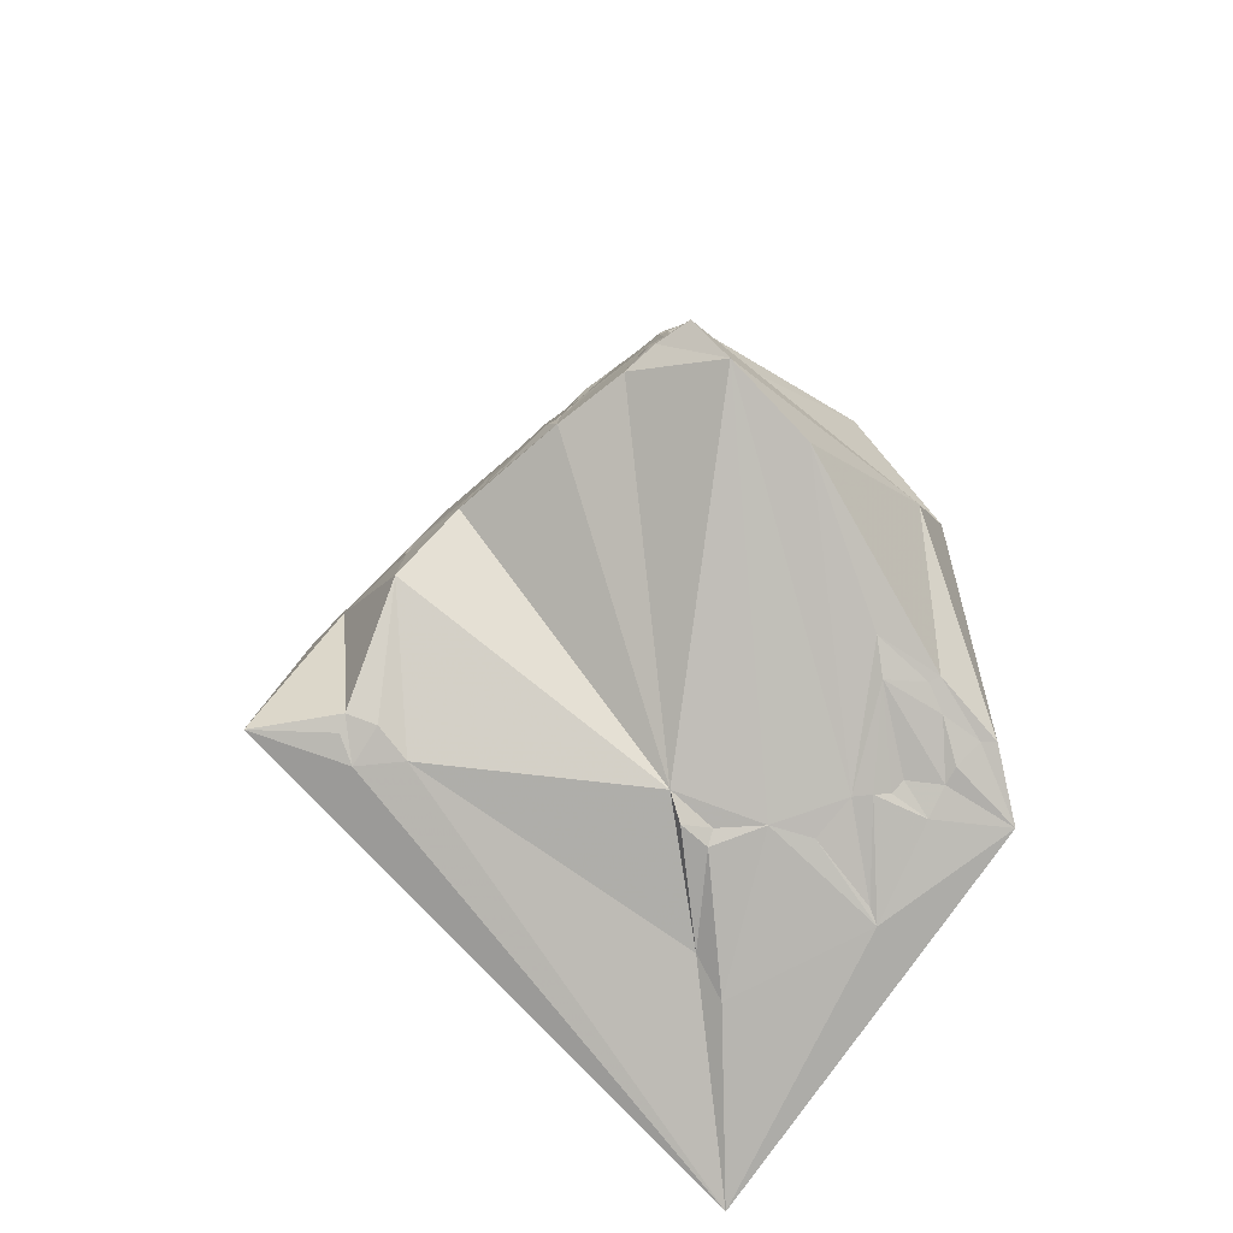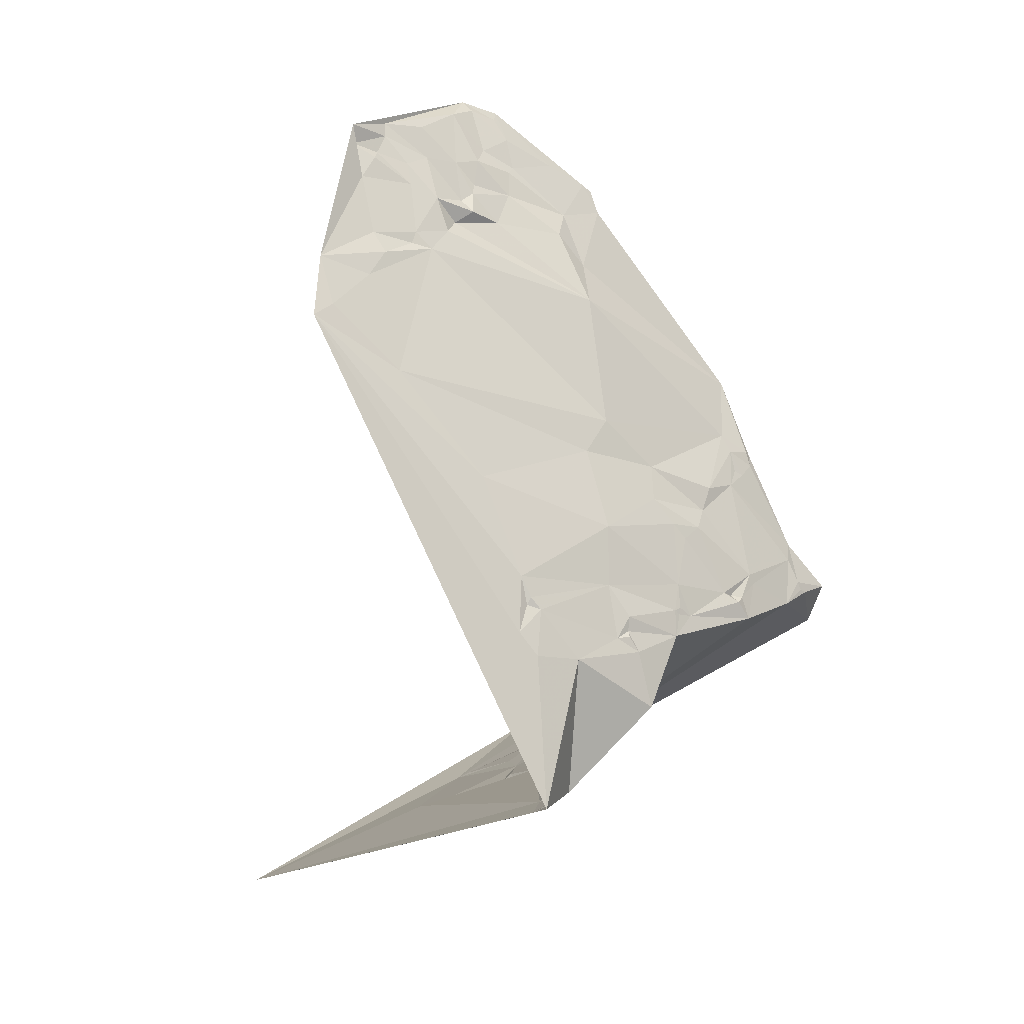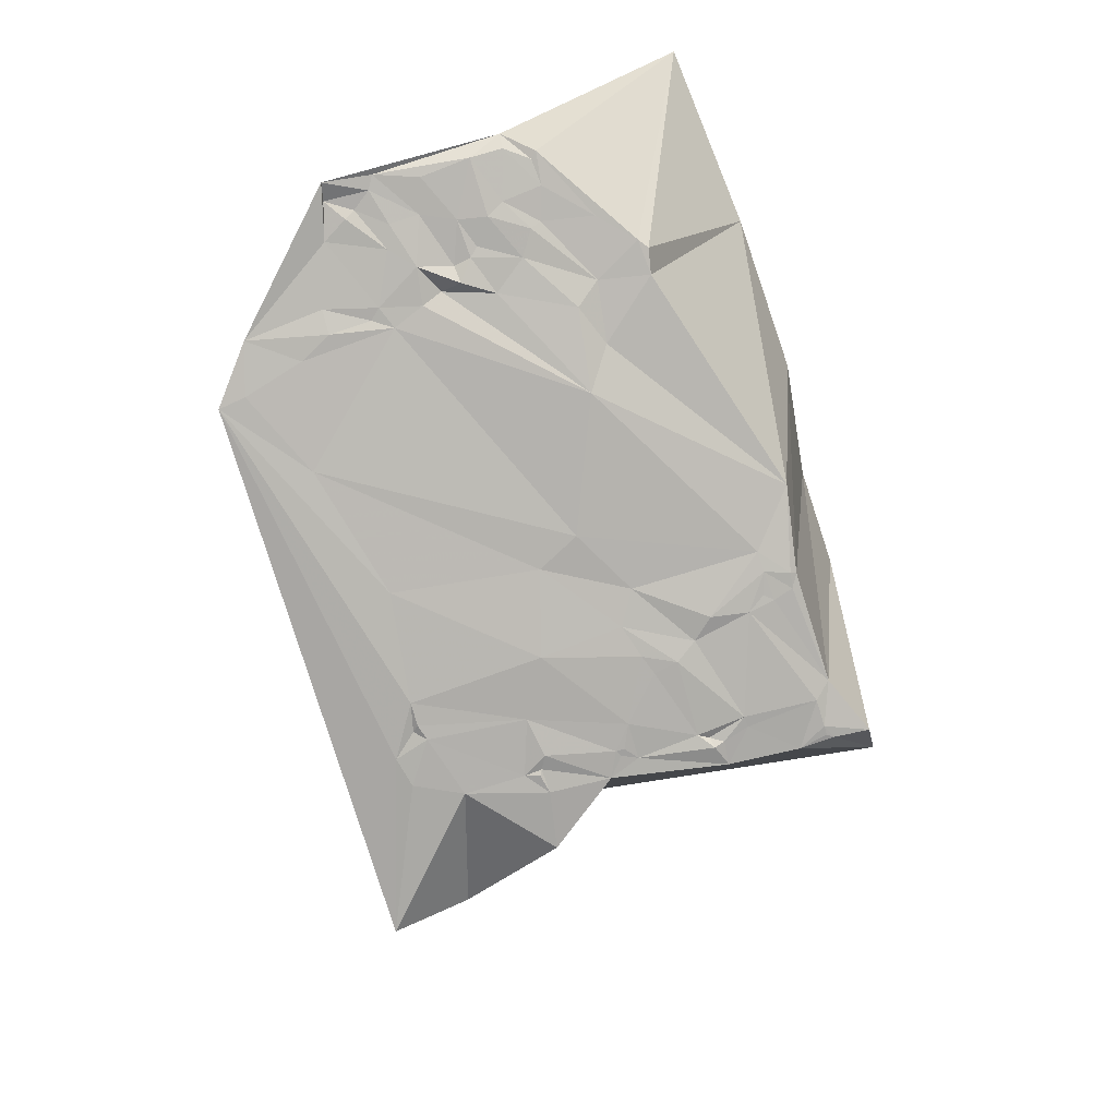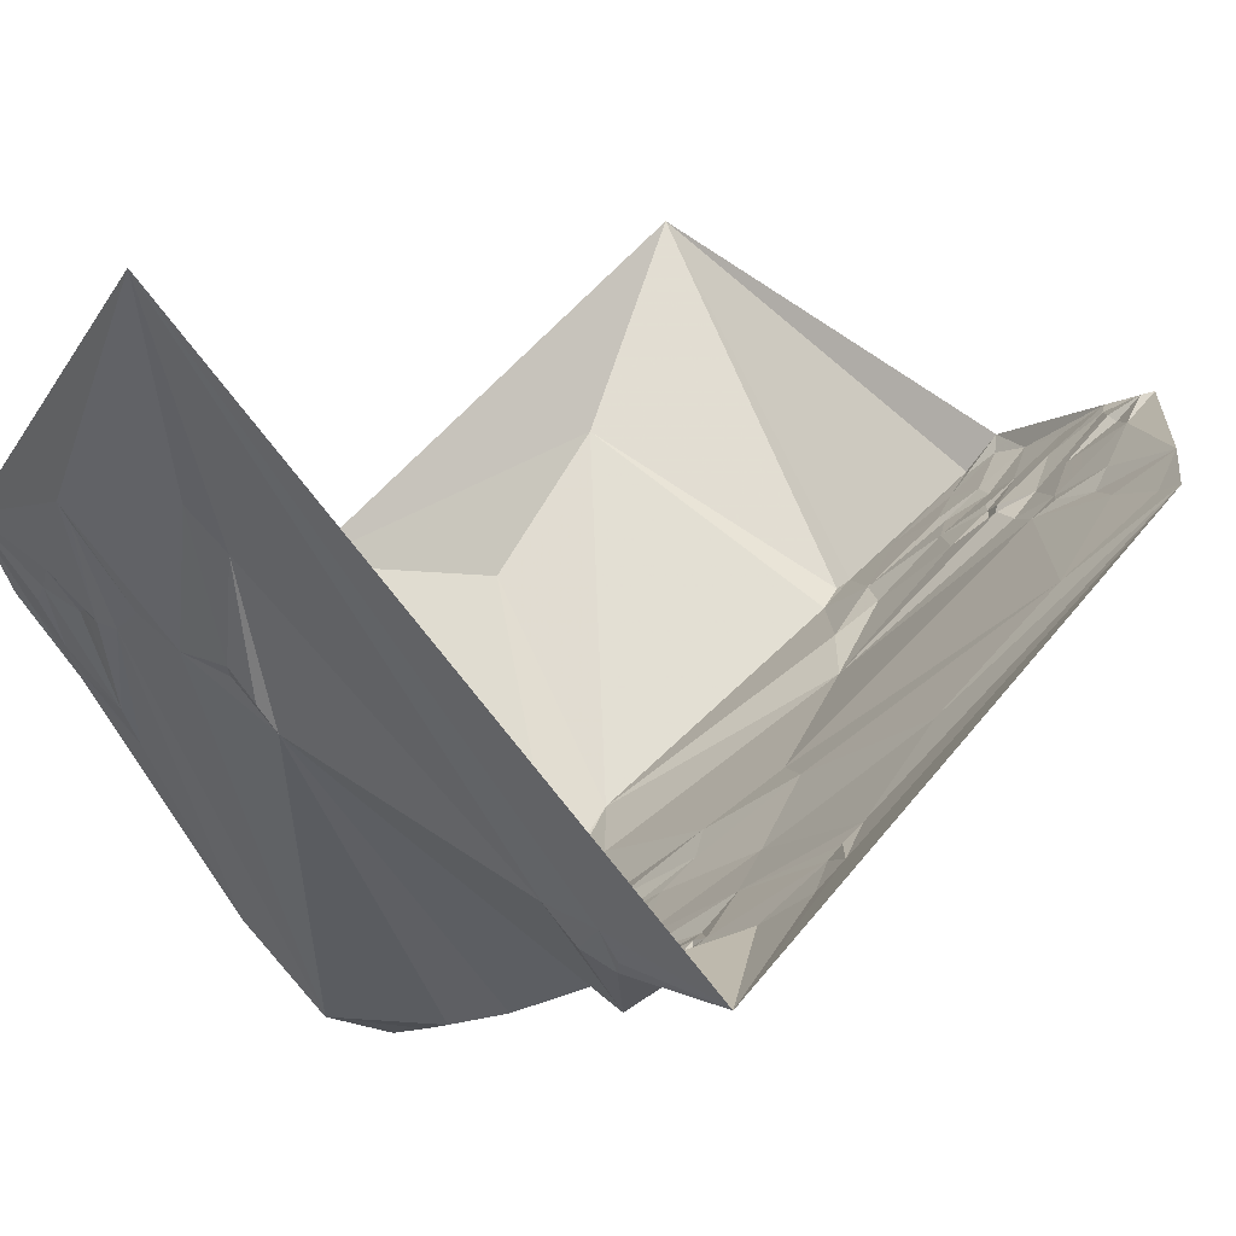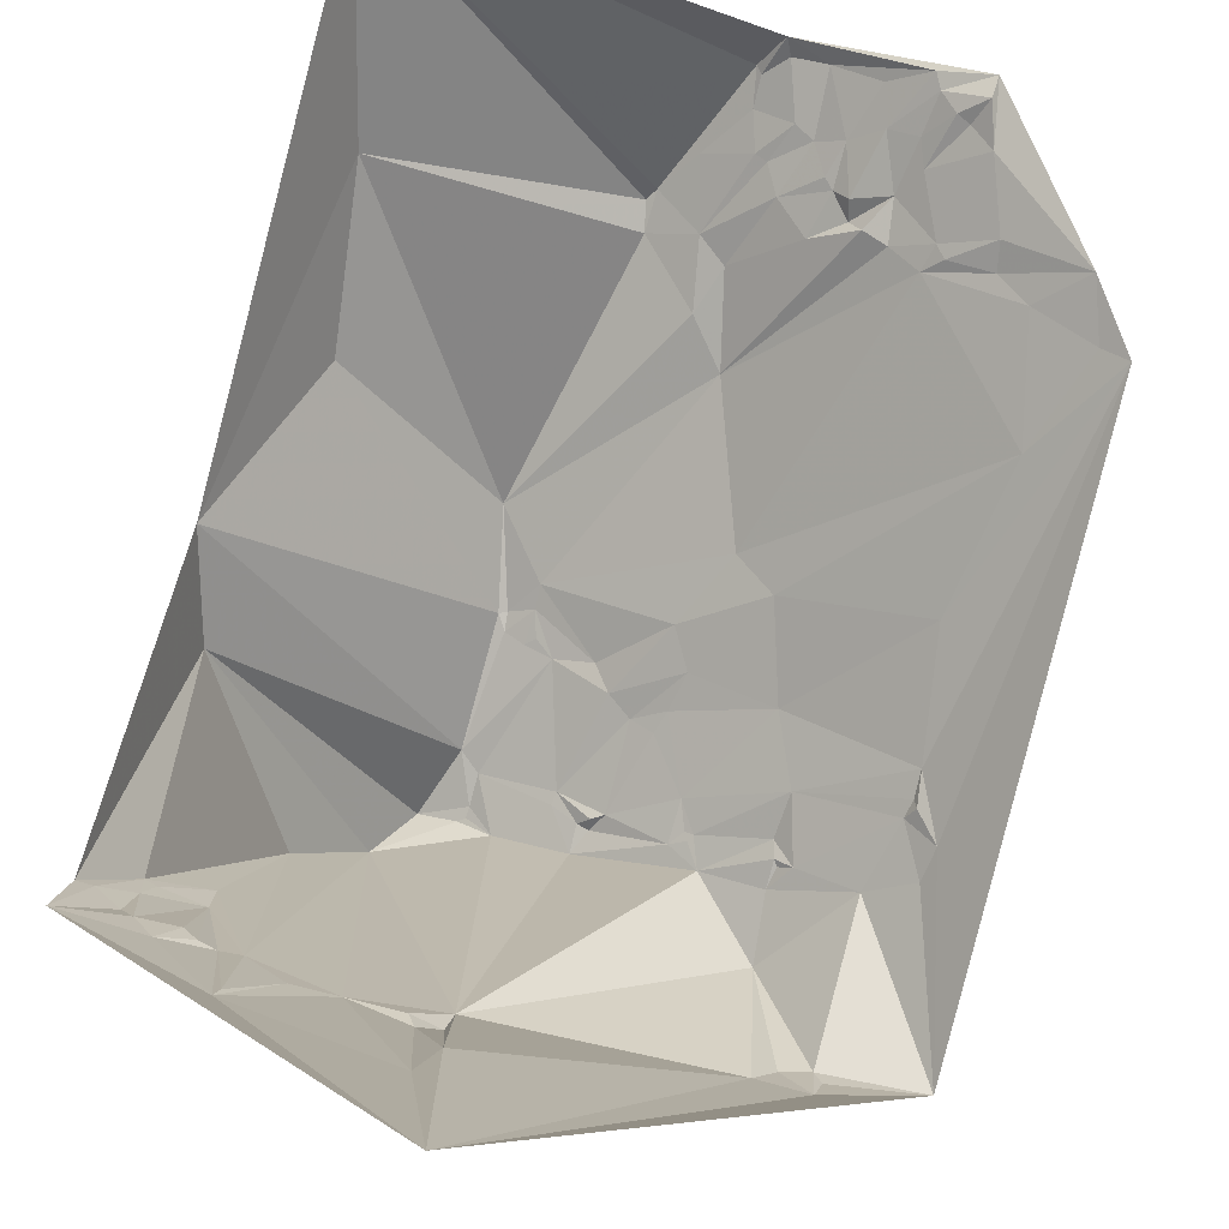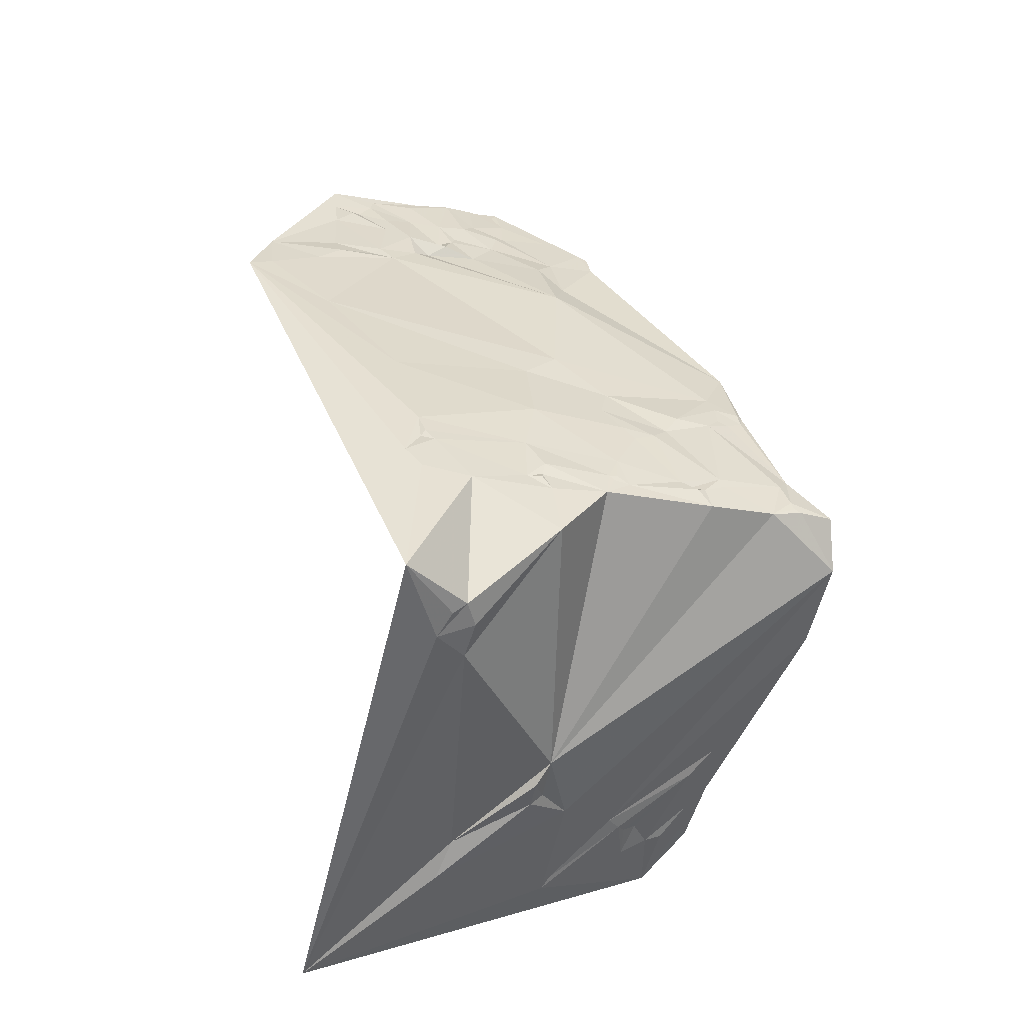
<metadata>
{"format":"obj","ext":"obj","renderer":"f3d","projection":"perspective","resolution":1024,"background":"white","views":[{"elev":-57.4,"azim":-166.6,"up":"+Y"},{"elev":5.3,"azim":107.8,"up":"+Y"},{"elev":29.8,"azim":144.4,"up":"+Y"},{"elev":17.7,"azim":37.0,"up":"+Z"},{"elev":71.5,"azim":11.8,"up":"+Z"},{"elev":-34.5,"azim":132.4,"up":"+Y"}]}
</metadata>
<code>
v 0.2802 -0.5027 6.642
v 0.2814 -0.4241 6.494
v 0.304 0.2171 6.39
v 0.3126 -0.425 6.485
v 0.3388 0.05657 6.237
v 0.377 1.17 6.844
v 0.3658 -0.4578 6.508
v 0.361 -0.3707 6.358
v 0.3713 -0.4079 6.419
v 0.3928 -0.4701 6.536
v 0.3848 -0.3788 6.361
v 0.4366 -0.5042 6.581
v 0.4323 0.8637 6.511
v 0.4441 0.5756 6.308
v 0.4665 -0.4658 6.51
v 0.4616 -0.3433 6.258
v 0.4676 -0.3879 6.328
v 0.4943 -0.4827 6.522
v 0.5276 -0.4906 6.511
v 0.5703 -0.6019 6.733
v 0.5764 -0.5839 6.7
v 0.5116 -0.1792 5.917
v 0.5684 -0.4891 6.507
v 0.65 -0.528 6.559
v 0.6243 -0.1082 5.748
v 0.7307 -0.5219 6.512
v 0.6868 -0.01084 5.701
v 0.7384 0.5069 5.958
v 0.8324 -0.5225 6.494
v 0.7459 0.09977 5.779
v 0.8481 -0.5457 6.519
v 0.7657 0.3307 5.881
v 0.8857 -0.6626 6.796
v 0.7811 0.336 5.883
v 0.7811 0.336 5.883
v 0.7623 -0.01784 5.732
v 0.7828 0.3022 5.873
v 0.9646 -0.8289 7.171
v 0.7765 -0.01058 5.74
v 0.7765 -0.01058 5.74
v 0.7793 0.009257 5.747
v 0.7836 0.06538 5.772
v 0.9162 -0.605 6.715
v 0.8889 -0.531 6.465
v 0.8957 -0.4924 6.41
v 0.823 0.2813 5.884
v 0.8322 0.3807 5.936
v 0.831 0.3405 5.913
v 0.8925 0.9923 6.264
v 0.8423 0.2928 5.899
v 0.8423 0.2928 5.899
v 0.8297 -0.03926 5.765
v 0.9007 0.9392 6.243
v 0.9087 1.008 6.281
v 0.8782 0.2606 5.901
v 0.971 1.055 6.35
v 0.9978 0.9301 6.304
v 0.9271 0.01943 5.832
v 0.9271 0.01943 5.832
v 0.932 0.04252 5.84
v 0.9562 0.2576 5.938
v 1.042 1.18 6.467
v 1.012 0.806 6.249
v 1.053 1.163 6.468
v 1.05 1.114 6.436
v 1.086 1.206 6.537
v 1.068 1.044 6.414
v 0.9907 0.2051 5.947
v 0.9907 0.2051 5.947
v 1.051 0.8821 6.299
v 0.9789 -0.008762 5.849
v 0.9764 -0.06082 5.832
v 1.098 1.184 6.51
v 1.091 1.032 6.416
v 1.002 -0.002394 5.873
v 1.002 -0.0173 5.852
v 1.078 0.7214 6.214
v 1.126 1.084 6.47
v 1.037 0.1671 5.947
v 1.026 0.007448 5.883
v 1.118 0.9746 6.409
v 1.118 0.9746 6.409
v 1.165 1.171 6.533
v 1.083 0.3167 6.054
v 1.163 1.058 6.473
v 1.083 0.1441 5.969
v 1.1 0.1804 5.993
v 1.18 0.906 6.416
v 1.192 0.9975 6.472
v 1.122 0.2419 6.038
v 1.216 1.051 6.51
v 1.21 0.9764 6.469
v 1.21 0.9764 6.469
v 1.165 0.4316 6.147
v 1.24 0.9584 6.488
v 1.26 1.134 6.581
v 1.145 -0.03676 5.94
v 1.145 -0.03676 5.94
v 1.245 0.9315 6.456
v 1.152 0.03993 5.968
v 1.278 1.06 6.562
v 1.27 0.905 6.494
v 1.169 -0.01394 5.959
v 1.177 -0.02931 5.96
v 1.177 -0.02931 5.96
v 1.186 -0.01828 5.968
v 1.186 -0.01828 5.968
v 1.312 0.9617 6.524
v 1.242 0.363 6.173
v 1.34 1.137 6.645
v 1.204 -0.07742 5.959
v 1.336 1.043 6.59
v 1.318 0.8839 6.495
v 1.354 1.107 6.639
v 1.352 0.9935 6.575
v 1.386 1.067 6.647
v 1.287 0.1888 6.107
v 1.377 0.8408 6.515
v 1.411 1.054 6.643
v 1.395 0.8803 6.547
v 1.437 1.086 6.687
v 1.441 1.129 6.685
v 1.413 0.8537 6.551
v 1.363 -0.4656 6.251
v 1.321 -0.01886 6.045
v 1.456 1.008 6.657
v 1.336 0.05545 6.092
v 1.329 -0.05244 6.046
v 1.329 -0.05244 6.046
v 1.325 -0.1011 6.021
v 1.325 -0.1011 6.021
v 1.336 -0.06391 6.04
v 1.336 -0.06391 6.04
v 1.329 -0.2293 5.989
v 1.363 -0.06505 6.062
v 1.494 0.8772 6.616
v 1.403 -0.4334 6.181
v 1.499 0.8316 6.584
v 1.466 -0.4688 6.237
v 1.466 -0.4688 6.237
v 1.559 0.779 6.601
v 1.46 -0.4159 6.151
v 1.477 -0.4369 6.179
v 1.52 0.3189 6.34
v 1.48 -0.09978 6.123
v 1.594 0.5612 6.515
v 1.525 0.01799 6.2
v 1.538 0.09482 6.242
v 1.649 0.8206 6.683
v 1.535 0.04706 6.22
v 1.543 0.02994 6.227
v 1.677 0.7117 6.642
v 1.57 -0.08164 6.193
v 1.57 -0.08164 6.193
v 1.586 -0.02719 6.231
v 1.73 0.6885 6.667
v 1.657 -0.4125 6.145
f 68 84 90
f 36 27 41
f 90 117 87
f 19 23 21
f 31 33 26
f 5 3 30
f 134 124 45
f 45 26 25
f 71 60 75
f 150 151 147
f 106 127 125
f 39 52 36
f 157 142 145
f 104 97 103
f 12 15 18
f 20 1 12
f 18 19 12
f 20 12 19
f 124 38 43
f 111 125 128
f 5 30 27
f 17 23 19
f 17 15 10
f 12 1 10
f 16 22 23
f 12 10 15
f 3 32 30
f 39 36 41
f 3 13 14
f 1 4 7
f 42 30 55
f 52 58 72
f 67 74 57
f 37 48 46
f 50 48 55
f 147 135 127
f 58 60 71
f 39 41 52
f 68 61 84
f 106 111 104
f 13 49 53
f 77 118 94
f 64 73 65
f 63 77 28
f 92 99 88
f 81 89 92
f 91 95 92
f 88 77 70
f 126 149 136
f 118 141 146
f 141 152 146
f 123 138 118
f 146 156 144
f 138 141 118
f 106 103 100
f 100 103 97
f 100 87 117
f 71 76 72
f 97 80 100
f 76 80 97
f 127 148 150
f 100 127 106
f 38 33 43
f 153 145 147
f 139 157 38
f 145 134 130
f 155 156 157
f 125 135 128
f 17 10 9
f 21 20 19
f 11 17 9
f 1 7 10
f 23 24 21
f 16 23 17
f 23 26 24
f 22 25 23
f 43 33 31
f 24 20 21
f 44 29 45
f 33 20 26
f 72 58 71
f 33 38 20
f 139 38 124
f 38 1 20
f 44 43 31
f 124 43 45
f 26 23 25
f 43 44 45
f 26 20 24
f 45 29 26
f 29 31 26
f 44 31 29
f 5 27 25
f 2 8 4
f 36 25 27
f 45 25 52
f 52 25 36
f 72 45 52
f 80 86 100
f 60 80 75
f 75 76 71
f 86 80 79
f 76 97 72
f 75 80 76
f 16 17 11
f 2 4 1
f 8 22 16
f 5 8 2
f 17 18 15
f 19 18 17
f 8 9 4
f 9 7 4
f 8 16 11
f 3 5 2
f 9 10 7
f 8 11 9
f 5 22 8
f 25 22 5
f 30 32 37
f 41 27 30
f 41 42 52
f 30 42 41
f 46 50 55
f 30 46 55
f 47 61 48
f 30 37 46
f 28 77 47
f 46 48 50
f 28 53 63
f 37 34 48
f 6 13 3
f 13 28 14
f 78 85 74
f 48 61 55
f 32 34 37
f 47 94 84
f 32 28 34
f 32 14 28
f 3 14 32
f 34 47 48
f 28 47 34
f 53 28 13
f 81 85 89
f 49 13 6
f 63 57 70
f 54 49 6
f 53 49 54
f 62 6 66
f 54 6 62
f 56 54 62
f 78 65 73
f 56 62 65
f 53 54 57
f 65 62 64
f 74 67 78
f 70 81 88
f 77 63 70
f 61 47 84
f 42 60 58
f 57 54 56
f 63 53 57
f 42 55 60
f 52 42 58
f 60 79 80
f 55 68 60
f 68 90 79
f 55 61 68
f 79 87 86
f 60 68 79
f 108 102 99
f 96 101 91
f 119 126 115
f 92 95 99
f 115 126 120
f 88 99 102
f 102 108 113
f 57 81 70
f 74 85 81
f 65 78 67
f 81 92 88
f 57 74 81
f 67 56 65
f 57 56 67
f 64 62 66
f 73 83 78
f 64 66 73
f 83 110 96
f 73 66 83
f 83 66 110
f 78 83 85
f 85 91 89
f 83 91 85
f 91 92 89
f 83 96 91
f 101 95 91
f 110 114 101
f 110 66 122
f 101 96 110
f 114 112 101
f 121 116 114
f 114 110 122
f 114 122 121
f 126 121 122
f 108 95 101
f 121 119 116
f 119 115 116
f 121 126 119
f 115 112 116
f 113 108 120
f 108 112 115
f 99 95 108
f 112 114 116
f 108 101 112
f 113 120 118
f 88 102 77
f 118 120 123
f 102 113 77
f 120 136 123
f 108 115 120
f 136 149 138
f 120 126 136
f 126 122 149
f 152 149 156
f 141 149 152
f 146 152 156
f 144 156 148
f 109 117 90
f 144 117 109
f 94 146 109
f 148 151 150
f 156 155 148
f 138 149 141
f 123 136 138
f 77 94 47
f 113 118 77
f 109 90 84
f 118 146 94
f 87 79 90
f 100 86 87
f 109 146 144
f 84 94 109
f 117 127 100
f 144 148 117
f 127 135 125
f 117 148 127
f 128 135 132
f 106 125 111
f 111 45 72
f 130 111 128
f 104 103 106
f 111 97 104
f 111 72 97
f 132 130 128
f 130 134 111
f 124 137 139
f 134 45 111
f 139 142 143
f 135 130 132
f 150 147 127
f 153 155 157
f 153 157 145
f 137 142 139
f 124 134 137
f 142 157 143
f 137 134 142
f 147 145 135
f 155 153 147
f 151 155 147
f 148 155 151
f 145 130 135
f 142 134 145
f 139 143 157

</code>
